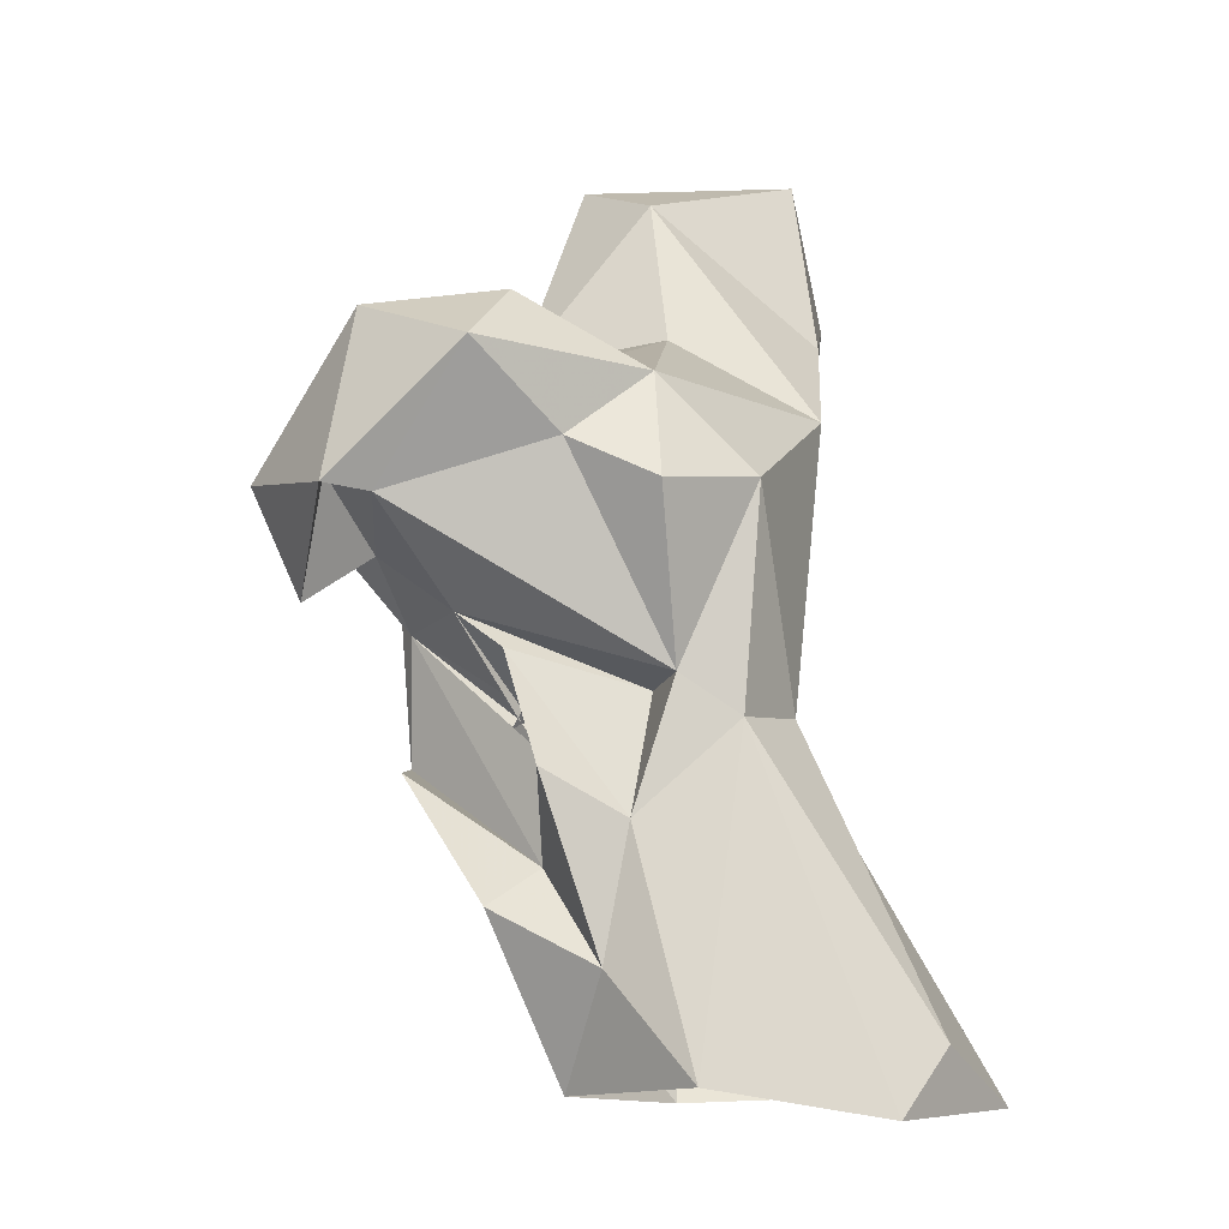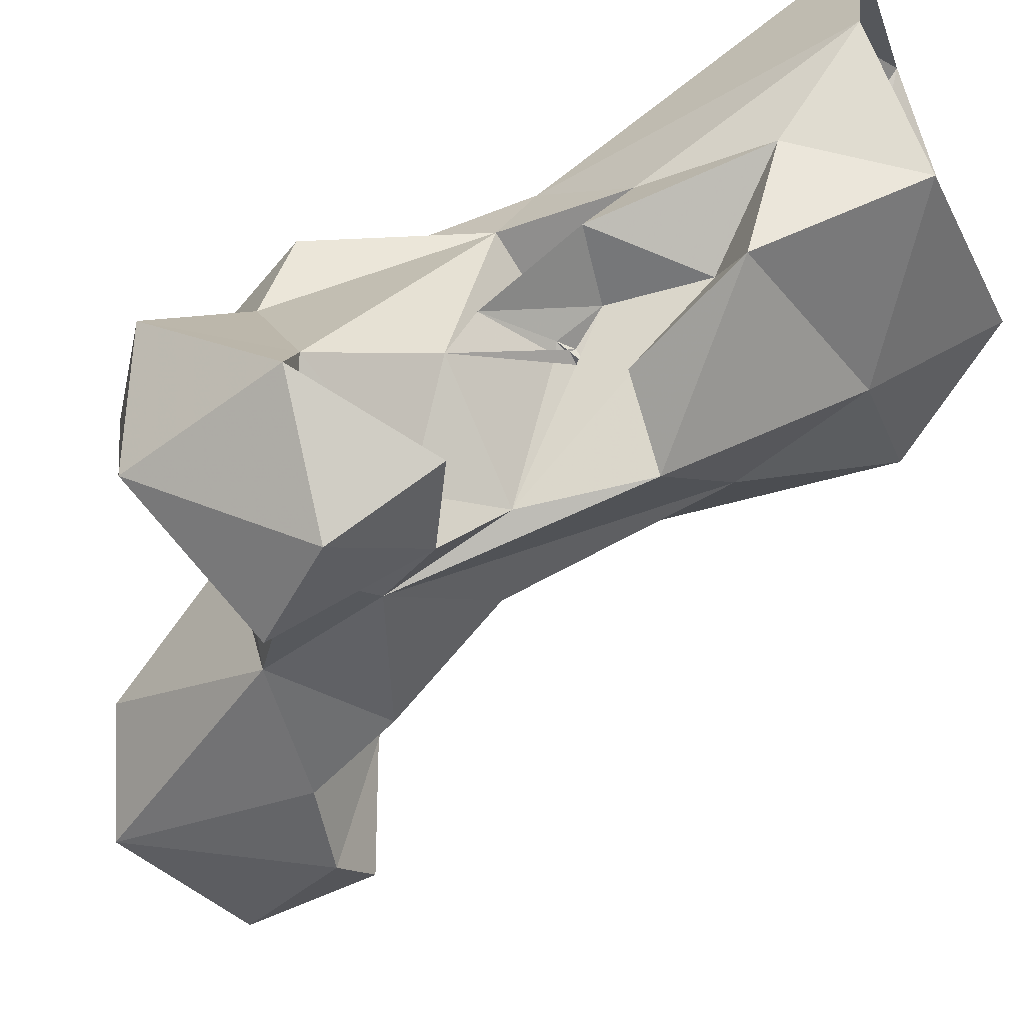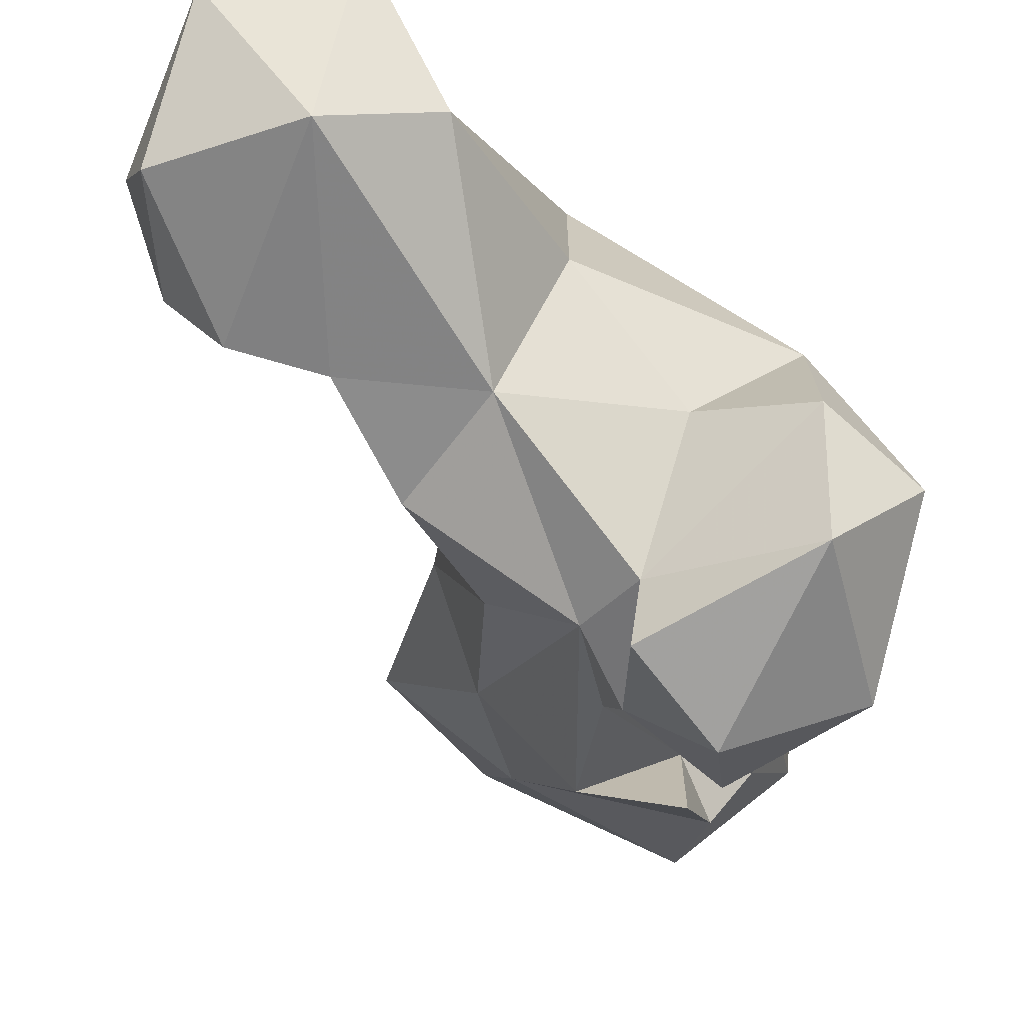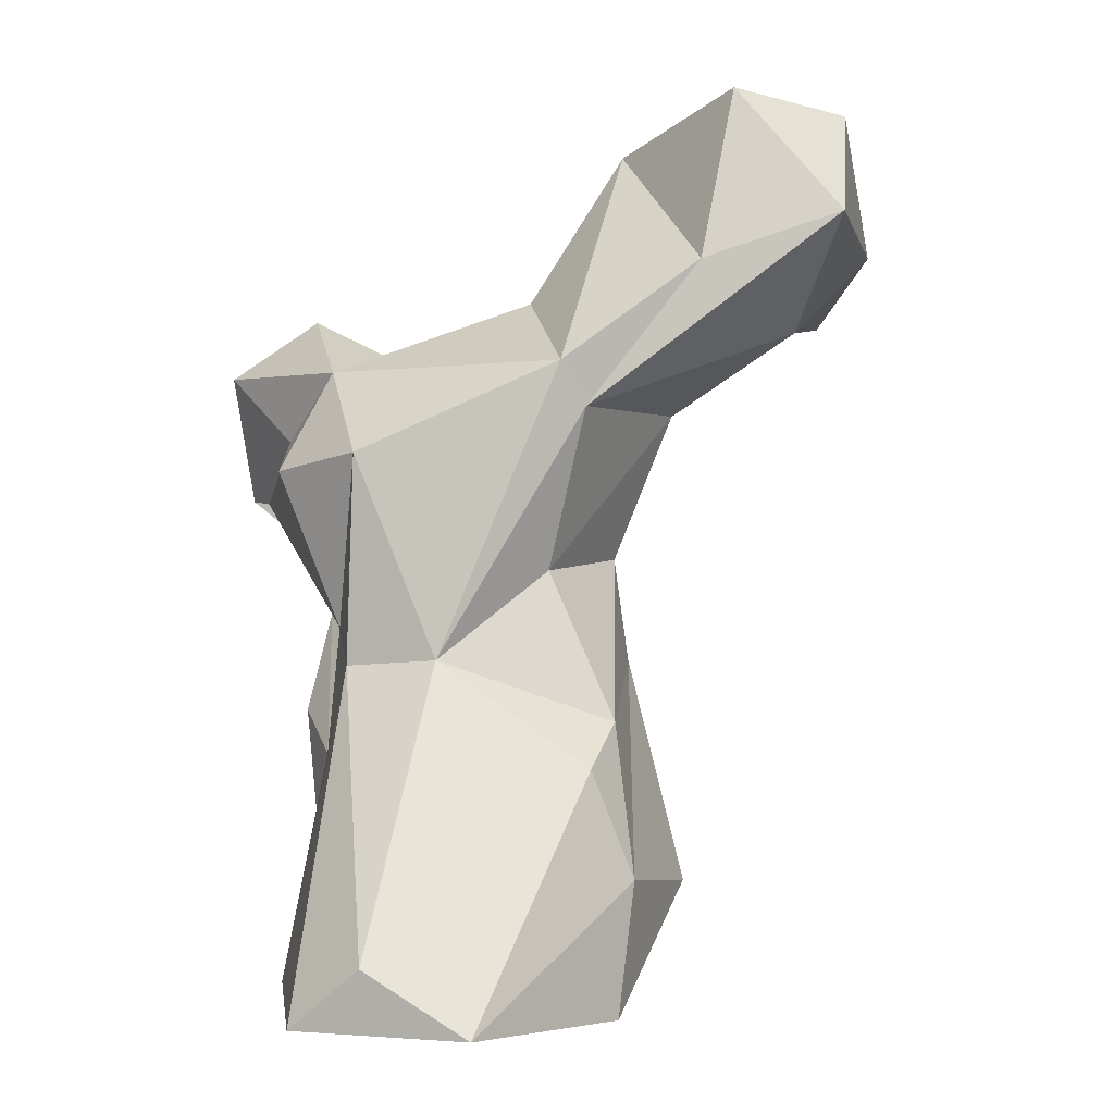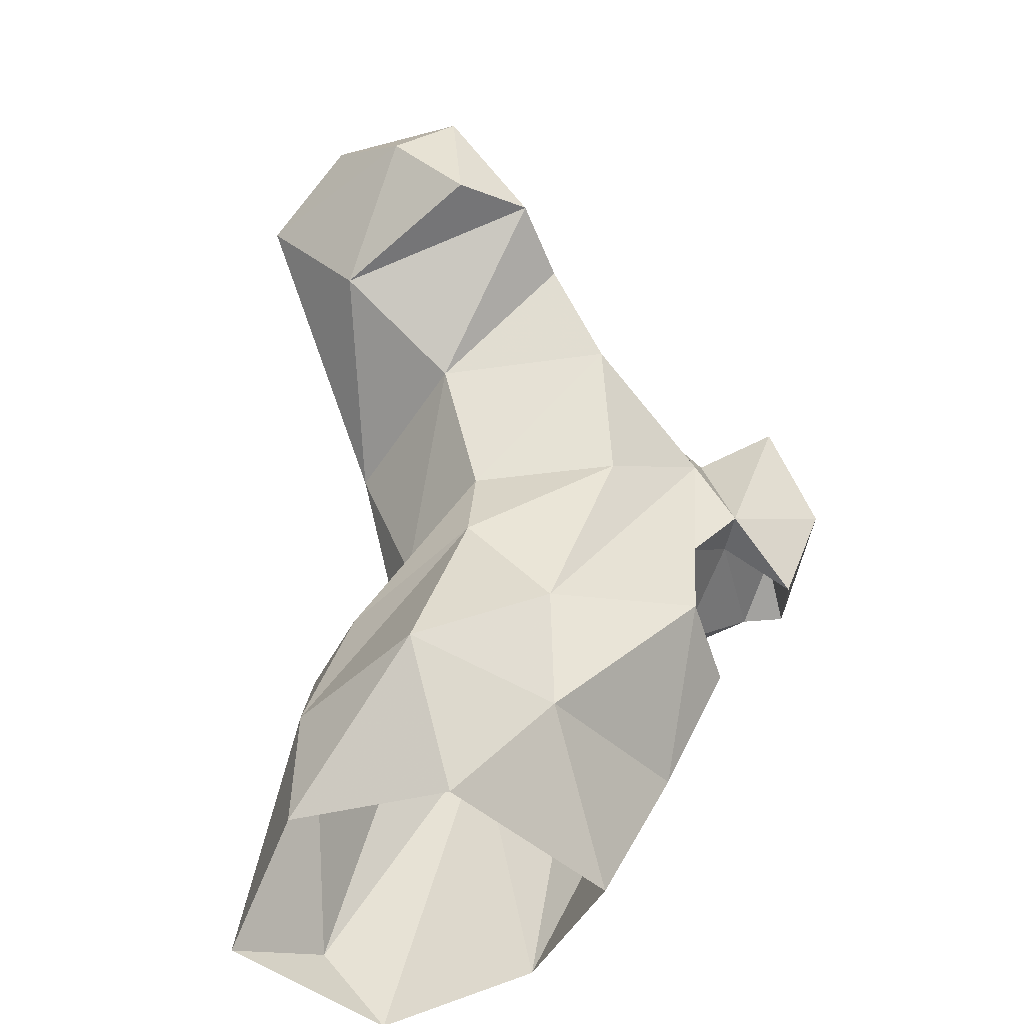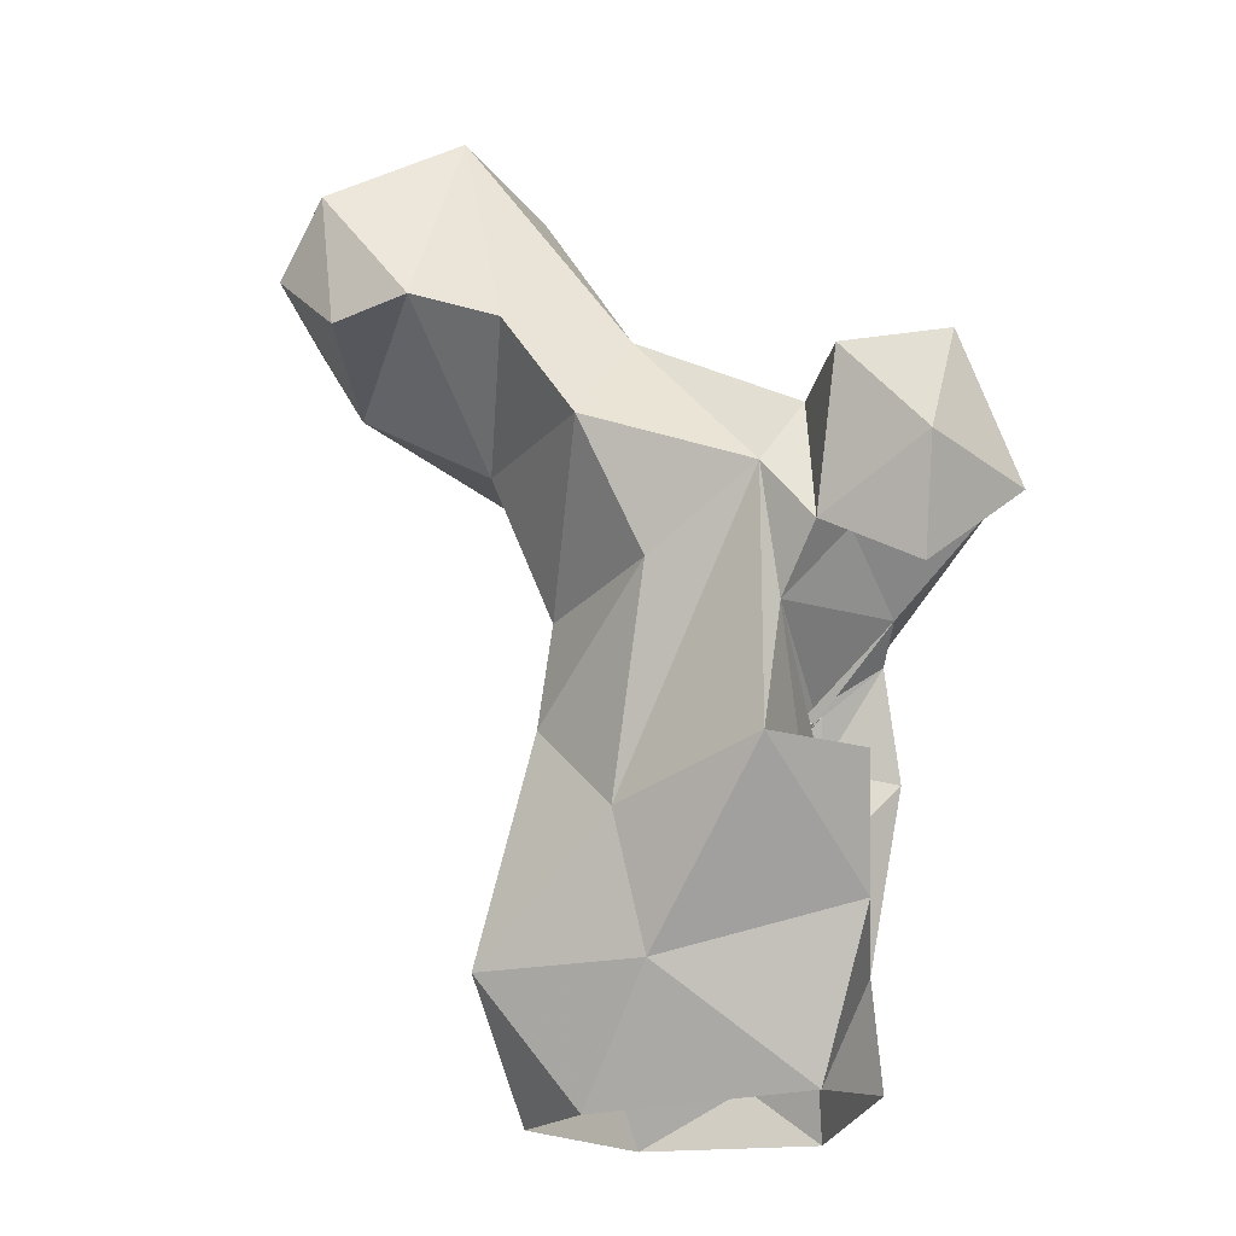
<metadata>
{"format":"obj","ext":"obj","renderer":"f3d","projection":"perspective","resolution":1024,"background":"white","views":[{"elev":-7.0,"azim":85.5,"up":"+Z"},{"elev":-67.0,"azim":111.5,"up":"+Y"},{"elev":-42.7,"azim":-1.8,"up":"+Y"},{"elev":-3.6,"azim":166.6,"up":"+Z"},{"elev":-53.8,"azim":-76.8,"up":"+Z"},{"elev":-18.1,"azim":-22.0,"up":"+Z"}]}
</metadata>
<code>
v 317.1 96.29 1.922
v 295 110.1 -0.1437
v 330.9 108.5 3.52
v 332.8 128.3 0.3077
v 295.7 129.8 0.5454
v 325.8 134.6 7.431
v 293.6 128.9 16.03
v 315.2 142.8 0.4059
v 283 112.2 14.82
v 325 99.57 15.01
v 297.7 98.04 15.09
v 319.2 87.83 21.21
v 298.8 129.6 28.55
v 315.9 94.03 25.28
v 324.3 114.1 40.45
v 303.6 80.4 36.17
v 326 92.86 35.29
v 324.9 102.4 30.04
v 288.4 107 41.32
v 294.4 123.4 33.92
v 293.4 97.42 31.05
v 315 120.8 40.96
v 315.3 79.32 35.11
v 317.1 94.44 36.56
v 324.2 107.2 45.07
v 317.4 105.4 43.64
v 305.7 80.21 50.58
v 313 90.74 39.76
v 314.7 91.84 40.34
v 313.8 92.5 39.55
v 313.4 93.33 40.25
v 322.6 89.56 47.54
v 290 106.5 53.77
v 301.1 118.6 51.62
v 313.2 91.73 40.83
v 316.1 92.01 41.81
v 314.9 91.57 42.44
v 321.4 84.53 51.3
v 302.6 78.29 65.17
v 293.6 88.43 56.45
v 324 116.1 65.31
v 312.3 76.39 58.25
v 298.2 125 70.38
v 316.9 68.72 52.6
v 307 74.03 57.76
v 329.1 76.12 62.38
v 331.3 105.1 63.95
v 315.2 63.26 65.11
v 301.5 126 75.54
v 330.4 70.86 63.09
v 321.5 71.04 65.64
v 285.3 87.79 71.51
v 328.8 95.27 68.54
v 283.4 109.5 71.36
v 306.6 67.63 75.04
v 307.9 77.94 72.44
v 334.8 85.47 77.5
v 324.6 74.38 82.54
v 324.8 104.9 76.12
v 293.8 92.09 82.8
v 278.4 92.7 83.69
v 312.9 94.63 78.14
v 268.2 94.53 85.48
v 271.2 120.3 80.53
v 324.8 90.13 84.48
v 301.1 108.7 84.79
v 285.2 128.3 87.62
v 261.9 102.2 83.98
v 268.7 131.3 93.47
v 258 110.6 91.92
v 289.2 107.9 103.7
v 260.6 103.2 99.7
v 276.7 101 108.4
v 264.9 121.4 107.1
v 280.4 125.9 108.6
f 69 74 75
f 72 73 74
f 69 70 74
f 63 73 72
f 60 73 61
f 61 73 63
f 70 72 74
f 63 72 68
f 49 67 71
f 49 71 66
f 64 70 69
f 43 69 67
f 67 69 75
f 60 62 66
f 57 59 65
f 68 72 70
f 59 62 65
f 56 65 62
f 43 67 49
f 59 66 62
f 54 63 64
f 67 75 71
f 52 60 61
f 55 58 56
f 60 71 73
f 56 62 60
f 50 57 58
f 52 61 54
f 53 59 57
f 39 60 52
f 48 58 55
f 46 57 50
f 48 50 58
f 42 46 51
f 45 48 55
f 29 35 38
f 33 54 34
f 38 46 42
f 34 54 43
f 39 45 56
f 25 53 46
f 6 22 15
f 42 51 44
f 39 56 60
f 44 51 50
f 45 55 56
f 1 10 12
f 44 48 45
f 22 43 49
f 25 41 47
f 16 39 21
f 27 42 45
f 49 66 59
f 42 44 45
f 46 50 51
f 5 7 8
f 25 38 26
f 19 21 40
f 24 31 30
f 27 37 38
f 32 37 36
f 31 37 32
f 29 38 37
f 41 59 47
f 44 50 48
f 35 36 37
f 27 35 37
f 14 27 16
f 20 34 22
f 43 54 64
f 11 12 16
f 24 36 31
f 47 59 53
f 31 38 35
f 29 31 36
f 17 32 24
f 1 3 10
f 19 33 20
f 27 31 35
f 20 33 34
f 18 26 32
f 24 30 29
f 28 30 31
f 39 52 40
f 16 27 39
f 1 12 11
f 15 25 18
f 29 30 35
f 2 11 9
f 28 29 36
f 57 65 58
f 5 9 7
f 25 46 38
f 4 6 15
f 64 68 70
f 17 18 32
f 9 11 21
f 33 40 52
f 27 28 31
f 14 24 27
f 24 29 28
f 41 49 59
f 24 28 27
f 27 38 42
f 7 13 8
f 10 14 12
f 11 16 21
f 46 53 57
f 14 17 24
f 9 21 19
f 71 75 73
f 43 64 69
f 18 25 26
f 12 14 23
f 3 15 18
f 21 39 40
f 26 38 32
f 54 61 63
f 13 20 22
f 31 32 38
f 1 11 2
f 6 13 22
f 27 45 39
f 10 17 14
f 10 18 17
f 63 68 64
f 15 41 25
f 7 19 20
f 12 23 16
f 28 35 30
f 22 49 41
f 73 75 74
f 6 8 13
f 3 4 15
f 33 52 54
f 15 22 41
f 56 58 65
f 24 32 36
f 7 20 13
f 25 47 53
f 22 34 43
f 4 8 6
f 28 36 35
f 19 40 33
f 14 16 23
f 7 9 19
f 60 66 71
f 29 37 31
f 3 18 10
f 2 9 5

</code>
